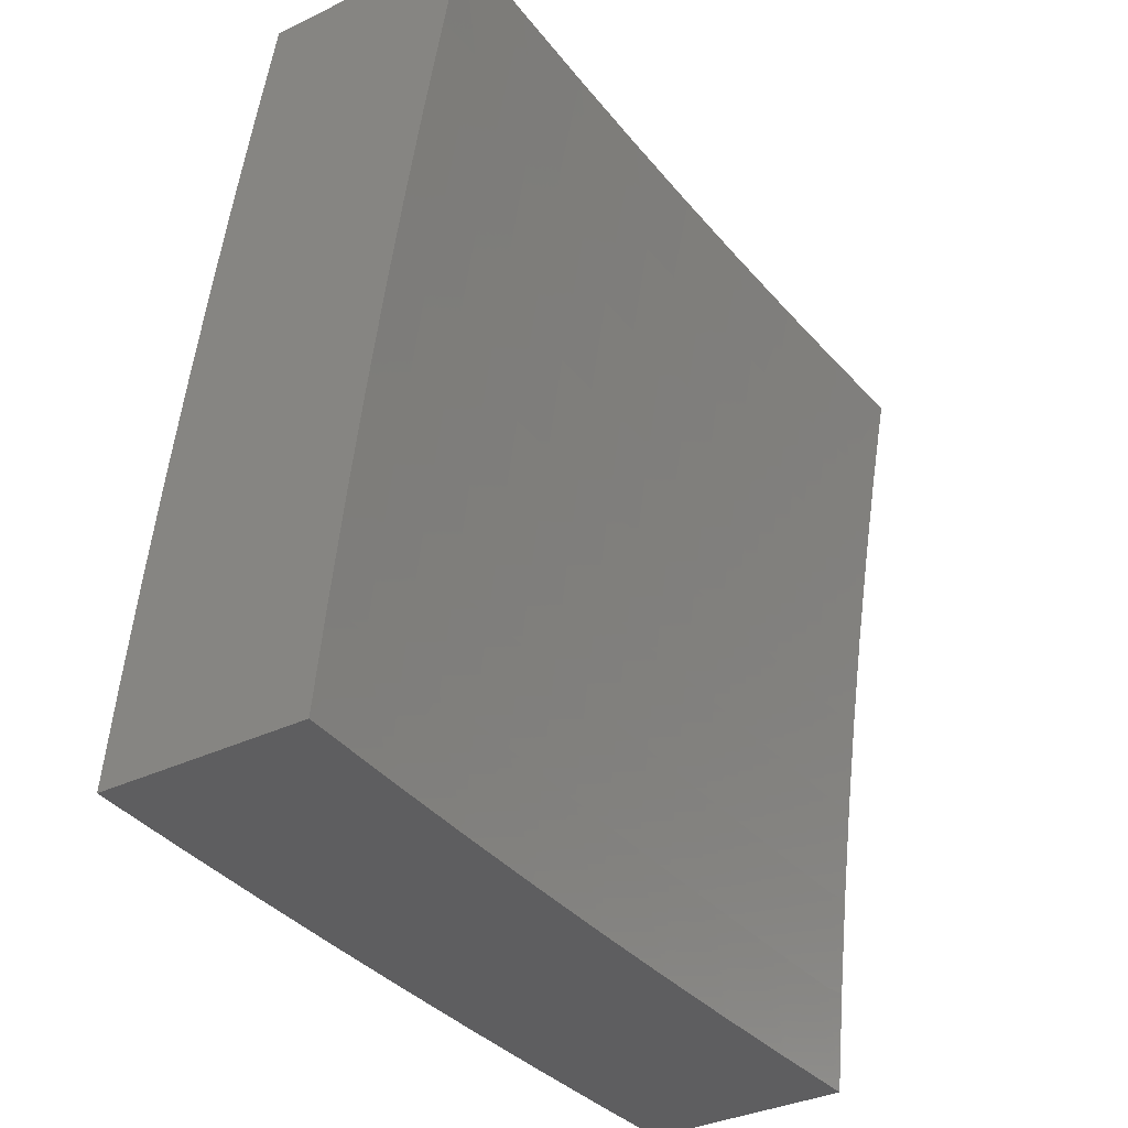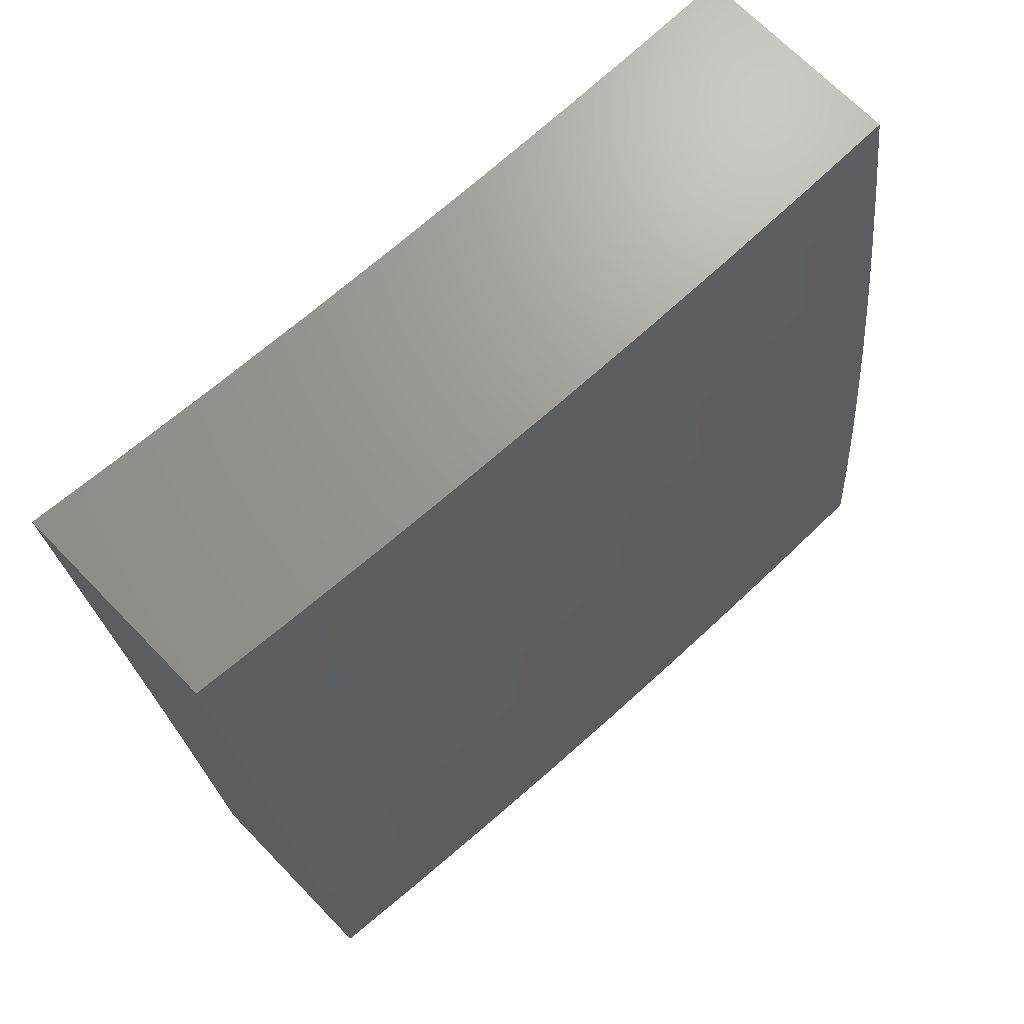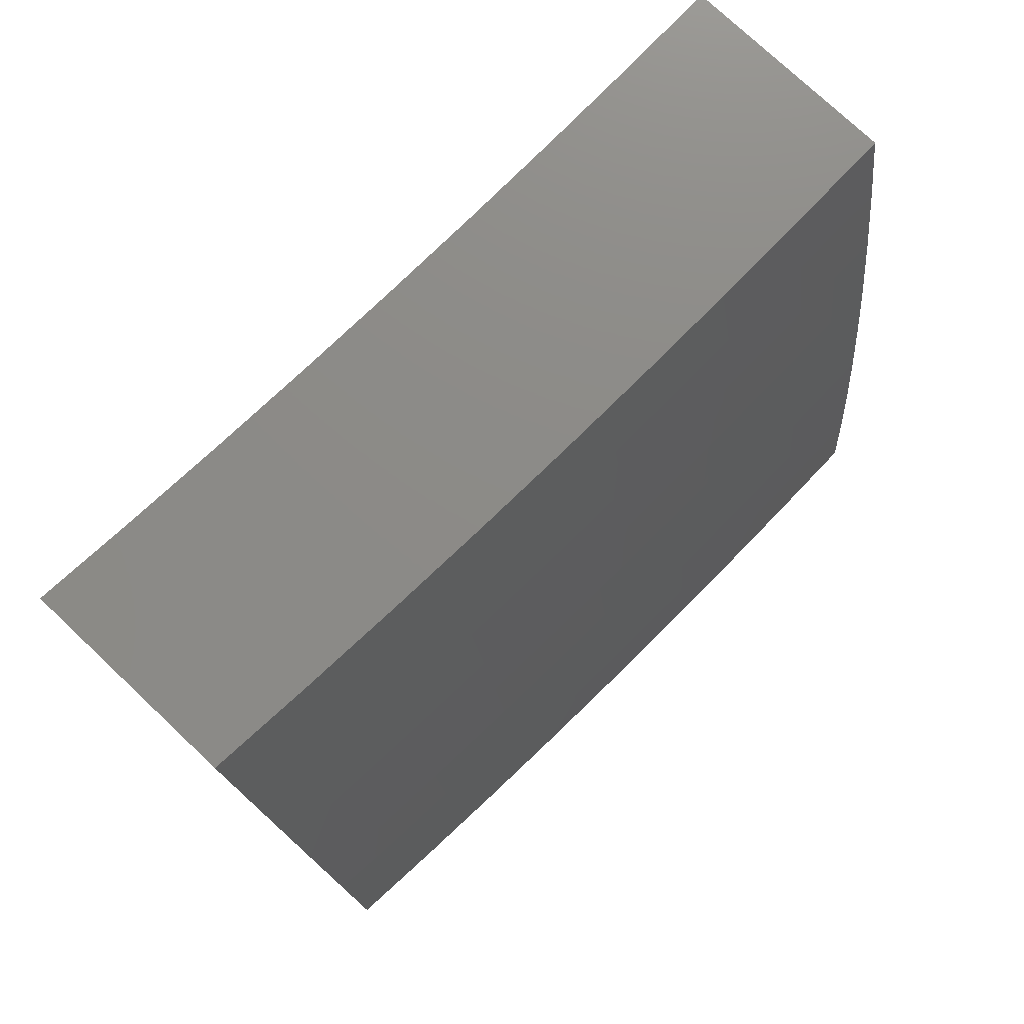
<metadata>
{"format":"stl","ext":"stl","renderer":"f3d","projection":"perspective","resolution":1024,"background":"white","views":[{"elev":-36.2,"azim":31.8,"up":"+Y"},{"elev":70.0,"azim":-134.3,"up":"+Y"},{"elev":76.5,"azim":-136.7,"up":"+Y"}]}
</metadata>
<code>
# stl→obj: 309 verts, 614 faces
v -11.2 1.126 -1
v -11.2 1.121 -0.9683
v -11.21 1 -1
v -11.2 1.121 -0.9367
v -11.22 1 -0.8752
v -11.21 1.122 -0.905
v -11.21 1.122 -0.8734
v -11.19 1.246 -0.905
v -11.2 1.247 -0.8734
v -11.18 1.371 -0.905
v -11.18 1.372 -0.8734
v -11.16 1.497 -0.905
v -11.16 1.497 -0.8734
v -11.15 1.623 -0.8734
v -11.15 1.623 -0.8419
v -11.13 1.749 -0.8419
v -11.13 1.75 -0.8103
v -11.11 1.876 -0.8103
v -11.11 1.876 -0.7788
v -11.09 2 -0.7504
v -11.11 1.877 -0.7473
v -11.11 1.877 -0.7158
v -11.13 1.75 -0.7473
v -11.14 1.751 -0.7158
v -11.15 1.624 -0.7473
v -11.16 1.624 -0.7158
v -11.17 1.498 -0.7473
v -11.17 1.499 -0.7158
v -11.19 1.373 -0.7158
v -11.19 1.373 -0.6844
v -11.21 1.248 -0.6844
v -11.21 1.249 -0.6216
v -11.23 1.124 -0.6216
v -11.23 1.124 -0.5589
v -11.24 1 -0.6254
v -11.24 1 -0.5004
v -11.23 1.124 -0.4963
v -11.23 1.125 -0.4338
v -11.22 1.249 -0.4963
v -11.22 1.25 -0.4338
v -11.2 1.375 -0.4963
v -11.2 1.375 -0.4338
v -11.19 1.5 -0.4963
v -11.19 1.5 -0.4338
v -11.17 1.626 -0.4338
v -11.17 1.626 -0.3715
v -11.15 1.753 -0.3715
v -11.15 1.753 -0.3092
v -11.13 1.88 -0.3092
v -11.13 1.88 -0.2471
v -11.11 2 -0.2503
v -11.13 1.88 -0.1852
v -11.11 2 -0.1252
v -11.13 1.88 -0.1233
v -11.13 1.881 -0.06159
v -11.16 1.754 -0.1233
v -11.16 1.754 -0.06159
v -11.18 1.627 -0.1233
v -11.18 1.627 -0.06159
v -11.19 1.502 -0.1233
v -11.2 1.502 -0.06159
v -11.21 1.376 -0.06159
v -11.21 1.377 0
v -11.23 1.251 0
v -11.19 1.246 -0.9683
v -11.19 1.251 -1
v -11.17 1.371 -0.9683
v -11.17 1.377 -1
v -11.16 1.496 -0.9683
v -11.15 1.502 -1
v -11.14 1.622 -0.9683
v -11.13 1.627 -1
v -11.12 1.748 -0.9683
v -11.11 1.751 -1
v -11.1 1.874 -0.9683
v -11.09 1.876 -1
v -11.07 2 -1
v -11.1 1.874 -0.9367
v -11.08 2 -0.8752
v -11.1 1.875 -0.905
v -11.1 1.875 -0.8734
v -11.12 1.749 -0.905
v -11.13 1.749 -0.8734
v -11.14 1.623 -0.905
v -11.11 1.876 -0.8419
v -11.12 1.877 -0.6844
v -11.1 2 -0.6255
v -11.12 1.878 -0.6216
v -11.12 1.878 -0.5589
v -11.14 1.751 -0.6216
v -11.14 1.752 -0.5589
v -11.16 1.625 -0.6216
v -11.16 1.625 -0.5589
v -11.18 1.499 -0.6216
v -11.18 1.5 -0.5589
v -11.2 1.374 -0.5589
v -11.1 2 -0.5005
v -11.13 1.879 -0.4963
v -11.15 1.752 -0.4963
v -11.17 1.626 -0.4963
v -11.13 1.879 -0.4338
v -11.11 2 -0.3754
v -11.13 1.88 -0.3715
v -11.11 2 0
v -11.14 1.876 0
v -11.16 1.751 0
v -11.18 1.627 0
v -11.2 1.502 0
v -11.23 1.251 -0.06159
v -11.24 1.126 0
v -11.24 1.126 -0.06159
v -11.25 1 0
v -11.25 1 -0.1252
v -11.25 1 -0.2503
v -11.24 1.125 -0.1852
v -11.24 1.126 -0.1233
v -11.23 1.251 -0.1233
v -11.21 1.376 -0.1233
v -11.25 1 -0.3754
v -11.24 1.125 -0.3092
v -11.24 1.125 -0.2471
v -11.22 1.251 -0.2471
v -11.23 1.251 -0.1852
v -11.21 1.376 -0.2471
v -11.21 1.376 -0.1852
v -11.19 1.501 -0.2471
v -11.19 1.501 -0.1852
v -11.18 1.627 -0.1852
v -11.24 1.125 -0.3715
v -11.22 1.25 -0.3715
v -11.22 1.25 -0.3092
v -11.21 1.375 -0.3715
v -11.21 1.376 -0.3092
v -11.19 1.501 -0.3715
v -11.19 1.501 -0.3092
v -11.17 1.626 -0.3092
v -11.17 1.626 -0.2471
v -11.15 1.754 -0.2471
v -11.16 1.754 -0.1852
v -11.22 1.123 -0.6844
v -11.23 1 -0.7504
v -11.22 1.123 -0.7158
v -11.22 1.123 -0.7473
v -11.2 1.248 -0.7473
v -11.2 1.247 -0.7788
v -11.19 1.373 -0.7788
v -11.18 1.372 -0.8103
v -11.17 1.498 -0.8103
v -11.17 1.498 -0.8419
v -11.15 1.623 -0.8103
v -11.21 1.122 -0.8103
v -11.22 1.122 -0.7788
v -11.19 1.246 -0.9367
v -11.21 1.122 -0.8419
v -11.2 1.247 -0.8419
v -11.2 1.247 -0.8103
v -11.18 1.372 -0.8419
v -11.21 1.248 -0.7158
v -11.19 1.373 -0.7473
v -11.17 1.498 -0.7788
v -11.15 1.624 -0.7788
v -11.13 1.75 -0.7788
v -11.21 1.249 -0.5589
v -11.2 1.374 -0.6216
v -11.18 1.499 -0.6844
v -11.16 1.624 -0.6844
v -11.14 1.751 -0.6844
v -11.18 1.371 -0.9367
v -11.16 1.497 -0.9367
v -11.14 1.622 -0.9367
v -11.12 1.748 -0.9367
v -11.15 1.753 -0.4338
v -11.34 2 -0.8752
v -11.33 2 -1
v -11.36 1.874 -0.9367
v -11.36 1.876 -1
v -11.38 1.751 -1
v -11.38 1.748 -0.9367
v -11.39 1.626 -1
v -11.4 1.622 -0.9367
v -11.41 1.501 -1
v -11.42 1.497 -0.9367
v -11.43 1.376 -1
v -11.43 1.371 -0.9367
v -11.44 1.251 -1
v -11.45 1.246 -0.9367
v -11.45 1.126 -1
v -11.46 1.121 -0.9367
v -11.47 1 -1
v -11.48 1 -0.8752
v -11.48 1 -0.7504
v -11.47 1.122 -0.8103
v -11.46 1.122 -0.8735
v -11.49 1 -0.6254
v -11.48 1.123 -0.6844
v -11.47 1.123 -0.7473
v -11.46 1.247 -0.8103
v -11.45 1.247 -0.8735
v -11.44 1.372 -0.8735
v -11.5 1 -0.5004
v -11.48 1.124 -0.5589
v -11.48 1.124 -0.6216
v -11.46 1.248 -0.6844
v -11.46 1.248 -0.7473
v -11.45 1.373 -0.7473
v -11.44 1.372 -0.8103
v -11.43 1.498 -0.8103
v -11.42 1.497 -0.8735
v -11.41 1.623 -0.8103
v -11.4 1.623 -0.8735
v -11.39 1.75 -0.8103
v -11.39 1.749 -0.8735
v -11.37 1.875 -0.8735
v -11.5 1 -0.3754
v -11.49 1.124 -0.4339
v -11.49 1.124 -0.4963
v -11.47 1.249 -0.5589
v -11.47 1.249 -0.6216
v -11.45 1.374 -0.6216
v -11.45 1.373 -0.6844
v -11.43 1.499 -0.6844
v -11.43 1.498 -0.7473
v -11.42 1.624 -0.6844
v -11.41 1.624 -0.7473
v -11.4 1.751 -0.6844
v -11.39 1.75 -0.7473
v -11.37 1.877 -0.7473
v -11.37 1.876 -0.8103
v -11.35 2 -0.7504
v -11.5 1 -0.2503
v -11.49 1.125 -0.3093
v -11.49 1.125 -0.3715
v -11.47 1.25 -0.4339
v -11.47 1.249 -0.4963
v -11.46 1.375 -0.4963
v -11.46 1.374 -0.5589
v -11.44 1.5 -0.5589
v -11.44 1.499 -0.6216
v -11.42 1.625 -0.5589
v -11.42 1.625 -0.6216
v -11.4 1.752 -0.5589
v -11.4 1.751 -0.6216
v -11.38 1.878 -0.6216
v -11.38 1.877 -0.6844
v -11.36 2 -0.6254
v -11.51 1 -0.1251
v -11.49 1.125 -0.1852
v -11.49 1.125 -0.2472
v -11.48 1.25 -0.3093
v -11.48 1.25 -0.3715
v -11.46 1.375 -0.3715
v -11.46 1.375 -0.4339
v -11.44 1.5 -0.4339
v -11.44 1.5 -0.4963
v -11.43 1.626 -0.4339
v -11.42 1.625 -0.4963
v -11.41 1.753 -0.4339
v -11.41 1.752 -0.4963
v -11.39 1.879 -0.4963
v -11.38 1.878 -0.5589
v -11.37 2 -0.5004
v -11.51 1 0
v -11.49 1.126 -0.0616
v -11.49 1.125 -0.1233
v -11.48 1.251 -0.1852
v -11.48 1.25 -0.2472
v -11.47 1.376 -0.2472
v -11.46 1.376 -0.3093
v -11.45 1.501 -0.3093
v -11.45 1.501 -0.3715
v -11.43 1.626 -0.3093
v -11.43 1.626 -0.3715
v -11.41 1.753 -0.3093
v -11.41 1.753 -0.3715
v -11.39 1.879 -0.3715
v -11.39 1.879 -0.4339
v -11.37 2 -0.3754
v -11.5 1.126 0
v -11.48 1.251 -0.0616
v -11.48 1.251 -0.1233
v -11.47 1.376 -0.1233
v -11.47 1.376 -0.1852
v -11.45 1.501 -0.1852
v -11.45 1.501 -0.2472
v -11.43 1.626 -0.1852
v -11.43 1.626 -0.2472
v -11.41 1.753 -0.1852
v -11.41 1.753 -0.2472
v -11.39 1.88 -0.2472
v -11.39 1.88 -0.3093
v -11.37 2 -0.2503
v -11.48 1.251 0
v -11.47 1.376 -0.0616
v -11.45 1.501 -0.1233
v -11.43 1.626 -0.1233
v -11.42 1.754 -0.1233
v -11.39 1.88 -0.1852
v -11.47 1.376 0
v -11.45 1.501 -0.0616
v -11.43 1.626 -0.0616
v -11.42 1.754 -0.0616
v -11.4 1.88 -0.1233
v -11.37 2 -0.1252
v -11.45 1.501 0
v -11.43 1.626 0
v -11.42 1.751 0
v -11.4 1.876 0
v -11.4 1.88 -0.0616
v -11.38 2 0
f 1 2 3
f 3 2 4
f 3 4 5
f 5 4 6
f 5 6 7
f 7 6 8
f 7 8 9
f 9 8 10
f 9 10 11
f 11 10 12
f 11 12 13
f 13 12 14
f 13 14 15
f 15 14 16
f 15 16 17
f 17 16 18
f 17 18 19
f 19 18 20
f 19 20 21
f 21 20 22
f 21 22 23
f 23 22 24
f 23 24 25
f 25 24 26
f 25 26 27
f 27 26 28
f 27 28 29
f 29 28 30
f 29 30 31
f 31 30 32
f 31 32 33
f 33 32 34
f 33 34 35
f 35 34 36
f 36 34 37
f 36 37 38
f 38 37 39
f 38 39 40
f 40 39 41
f 40 41 42
f 42 41 43
f 42 43 44
f 44 43 45
f 44 45 46
f 46 45 47
f 46 47 48
f 48 47 49
f 48 49 50
f 50 49 51
f 50 51 52
f 52 51 53
f 52 53 54
f 54 53 55
f 54 55 56
f 56 55 57
f 56 57 58
f 58 57 59
f 58 59 60
f 60 59 61
f 60 61 62
f 62 61 63
f 62 63 64
f 2 1 65
f 65 1 66
f 65 66 67
f 67 66 68
f 67 68 69
f 69 68 70
f 69 70 71
f 71 70 72
f 71 72 73
f 73 72 74
f 73 74 75
f 75 74 76
f 75 76 77
f 75 77 78
f 78 77 79
f 78 79 80
f 80 79 81
f 80 81 82
f 82 81 83
f 82 83 84
f 84 83 14
f 84 14 12
f 20 18 79
f 79 18 85
f 79 85 81
f 81 85 83
f 22 20 86
f 86 20 87
f 86 87 88
f 88 87 89
f 88 89 90
f 90 89 91
f 90 91 92
f 92 91 93
f 92 93 94
f 94 93 95
f 94 95 96
f 96 95 41
f 96 41 39
f 87 97 89
f 89 97 98
f 89 98 91
f 91 98 99
f 91 99 93
f 93 99 100
f 93 100 95
f 95 100 43
f 95 43 41
f 98 97 101
f 101 97 102
f 101 102 103
f 103 102 49
f 103 49 47
f 102 51 49
f 53 104 55
f 55 104 105
f 55 105 57
f 57 105 106
f 57 106 59
f 59 106 107
f 59 107 61
f 61 107 108
f 61 108 63
f 62 64 109
f 109 64 110
f 109 110 111
f 111 110 112
f 111 112 113
f 114 115 113
f 113 115 116
f 113 116 111
f 111 116 117
f 111 117 109
f 109 117 118
f 109 118 62
f 62 118 60
f 119 120 114
f 114 120 121
f 114 121 115
f 115 121 122
f 115 122 123
f 123 122 124
f 123 124 125
f 125 124 126
f 125 126 127
f 127 126 128
f 127 128 58
f 58 128 56
f 36 38 119
f 119 38 129
f 119 129 120
f 120 129 130
f 120 130 131
f 131 130 132
f 131 132 133
f 133 132 134
f 133 134 135
f 135 134 136
f 135 136 137
f 137 136 138
f 137 138 139
f 139 138 52
f 139 52 54
f 33 35 140
f 140 35 141
f 140 141 142
f 142 141 143
f 142 143 144
f 144 143 145
f 144 145 146
f 146 145 147
f 146 147 148
f 148 147 149
f 148 149 150
f 150 149 15
f 150 15 17
f 5 151 141
f 141 151 152
f 141 152 143
f 143 152 145
f 2 65 4
f 4 65 153
f 4 153 6
f 6 153 8
f 151 5 154
f 154 5 7
f 154 7 9
f 151 154 155
f 155 154 9
f 155 9 11
f 152 151 156
f 156 151 155
f 156 155 157
f 157 155 11
f 157 11 13
f 31 33 140
f 140 142 158
f 158 142 144
f 158 144 159
f 159 144 146
f 159 146 160
f 160 146 148
f 160 148 161
f 161 148 150
f 161 150 162
f 162 150 17
f 162 17 19
f 37 34 163
f 163 34 32
f 163 32 164
f 164 32 30
f 164 30 165
f 165 30 28
f 165 28 166
f 166 28 26
f 166 26 167
f 167 26 24
f 167 24 86
f 86 24 22
f 130 129 40
f 40 129 38
f 122 121 131
f 131 121 120
f 117 116 123
f 123 116 115
f 65 67 153
f 153 67 168
f 153 168 8
f 8 168 10
f 147 145 156
f 156 145 152
f 147 156 157
f 29 31 158
f 158 31 140
f 29 158 159
f 96 39 163
f 163 39 37
f 96 163 164
f 132 130 42
f 42 130 40
f 124 122 133
f 133 122 131
f 118 117 125
f 125 117 123
f 67 69 168
f 168 69 169
f 168 169 10
f 10 169 12
f 149 147 157
f 149 157 13
f 27 29 159
f 27 159 160
f 94 96 164
f 94 164 165
f 134 132 44
f 44 132 42
f 126 124 135
f 135 124 133
f 60 118 127
f 127 118 125
f 84 12 169
f 169 69 170
f 170 69 71
f 170 71 171
f 171 71 73
f 171 73 78
f 78 73 75
f 15 149 13
f 25 27 160
f 25 160 161
f 92 94 165
f 92 165 166
f 45 43 100
f 136 134 46
f 46 134 44
f 128 126 137
f 137 126 135
f 58 60 127
f 82 84 170
f 170 84 169
f 82 170 171
f 16 14 83
f 23 25 161
f 23 161 162
f 90 92 166
f 90 166 167
f 45 100 172
f 172 100 99
f 172 99 101
f 101 99 98
f 138 136 48
f 48 136 46
f 56 128 139
f 139 128 137
f 80 82 171
f 80 171 78
f 18 16 85
f 85 16 83
f 21 23 162
f 21 162 19
f 88 90 167
f 88 167 86
f 103 47 172
f 172 47 45
f 103 172 101
f 52 138 50
f 50 138 48
f 54 56 139
f 173 174 175
f 175 174 176
f 175 176 177
f 175 177 178
f 178 177 179
f 178 179 180
f 180 179 181
f 180 181 182
f 182 181 183
f 182 183 184
f 184 183 185
f 184 185 186
f 186 185 187
f 186 187 188
f 188 187 189
f 188 189 190
f 191 192 190
f 190 192 193
f 190 193 188
f 188 193 186
f 194 195 191
f 191 195 196
f 191 196 192
f 192 196 197
f 192 197 198
f 198 197 199
f 198 199 184
f 184 199 182
f 200 201 194
f 194 201 202
f 194 202 195
f 195 202 203
f 195 203 204
f 204 203 205
f 204 205 206
f 206 205 207
f 206 207 208
f 208 207 209
f 208 209 210
f 210 209 211
f 210 211 212
f 212 211 213
f 212 213 175
f 175 213 173
f 214 215 200
f 200 215 216
f 200 216 201
f 201 216 217
f 201 217 218
f 218 217 219
f 218 219 220
f 220 219 221
f 220 221 222
f 222 221 223
f 222 223 224
f 224 223 225
f 224 225 226
f 226 225 227
f 226 227 228
f 228 227 229
f 228 229 173
f 230 231 214
f 214 231 232
f 214 232 215
f 215 232 233
f 215 233 234
f 234 233 235
f 234 235 236
f 236 235 237
f 236 237 238
f 238 237 239
f 238 239 240
f 240 239 241
f 240 241 242
f 242 241 243
f 242 243 244
f 244 243 245
f 244 245 229
f 246 247 230
f 230 247 248
f 230 248 231
f 231 248 249
f 231 249 250
f 250 249 251
f 250 251 252
f 252 251 253
f 252 253 254
f 254 253 255
f 254 255 256
f 256 255 257
f 256 257 258
f 258 257 259
f 258 259 260
f 260 259 261
f 260 261 245
f 262 263 246
f 246 263 264
f 246 264 247
f 247 264 265
f 247 265 266
f 266 265 267
f 266 267 268
f 268 267 269
f 268 269 270
f 270 269 271
f 270 271 272
f 272 271 273
f 272 273 274
f 274 273 275
f 274 275 276
f 276 275 277
f 276 277 261
f 262 278 263
f 263 278 279
f 263 279 280
f 280 279 281
f 280 281 282
f 282 281 283
f 282 283 284
f 284 283 285
f 284 285 286
f 286 285 287
f 286 287 288
f 288 287 289
f 288 289 290
f 290 289 291
f 290 291 277
f 278 292 279
f 279 292 293
f 279 293 281
f 281 293 294
f 281 294 283
f 283 294 295
f 283 295 285
f 285 295 296
f 285 296 287
f 287 296 297
f 287 297 289
f 289 297 291
f 292 298 293
f 293 298 299
f 293 299 294
f 294 299 300
f 294 300 295
f 295 300 301
f 295 301 296
f 296 301 302
f 296 302 297
f 297 302 303
f 297 303 291
f 298 304 299
f 299 304 305
f 299 305 300
f 300 305 306
f 300 306 301
f 301 306 307
f 301 307 308
f 308 307 309
f 308 309 303
f 228 173 213
f 244 229 227
f 226 228 211
f 211 228 213
f 260 245 243
f 242 244 225
f 225 244 227
f 276 261 259
f 258 260 241
f 241 260 243
f 290 277 275
f 274 276 257
f 257 276 259
f 288 290 273
f 273 290 275
f 308 303 302
f 301 308 302
f 175 178 212
f 212 178 180
f 212 180 210
f 210 180 182
f 210 182 208
f 208 182 199
f 208 199 206
f 206 199 197
f 206 197 204
f 204 197 196
f 204 196 195
f 224 226 209
f 209 226 211
f 240 242 223
f 223 242 225
f 256 258 239
f 239 258 241
f 272 274 255
f 255 274 257
f 286 288 271
f 271 288 273
f 222 224 207
f 207 224 209
f 238 240 221
f 221 240 223
f 254 256 237
f 237 256 239
f 270 272 253
f 253 272 255
f 284 286 269
f 269 286 271
f 220 222 205
f 205 222 207
f 236 238 219
f 219 238 221
f 252 254 235
f 235 254 237
f 268 270 251
f 251 270 253
f 282 284 267
f 267 284 269
f 218 220 203
f 203 220 205
f 234 236 217
f 217 236 219
f 250 252 233
f 233 252 235
f 266 268 249
f 249 268 251
f 280 282 265
f 265 282 267
f 184 186 198
f 198 186 193
f 198 193 192
f 201 218 202
f 202 218 203
f 215 234 216
f 216 234 217
f 231 250 232
f 232 250 233
f 247 266 248
f 248 266 249
f 263 280 264
f 264 280 265
f 309 104 303
f 303 104 53
f 303 53 291
f 291 53 51
f 291 51 277
f 277 51 102
f 277 102 261
f 261 102 97
f 261 97 245
f 245 97 229
f 229 97 87
f 229 87 173
f 173 87 20
f 173 20 174
f 174 20 79
f 174 79 77
f 77 76 174
f 174 76 74
f 174 74 176
f 176 74 72
f 176 72 177
f 177 72 70
f 177 70 179
f 179 70 68
f 179 68 181
f 181 68 66
f 181 66 183
f 183 66 1
f 183 1 185
f 185 1 3
f 185 3 187
f 187 3 189
f 110 292 112
f 112 292 278
f 112 278 262
f 292 110 298
f 298 110 64
f 298 64 304
f 304 64 63
f 304 63 305
f 305 63 108
f 305 108 306
f 306 108 107
f 306 107 307
f 307 107 106
f 307 106 309
f 309 106 105
f 309 105 104
f 3 5 189
f 189 5 141
f 189 141 190
f 190 141 35
f 190 35 191
f 191 35 36
f 191 36 194
f 194 36 200
f 200 36 119
f 200 119 214
f 214 119 114
f 214 114 230
f 230 114 113
f 230 113 246
f 246 113 112
f 246 112 262

</code>
